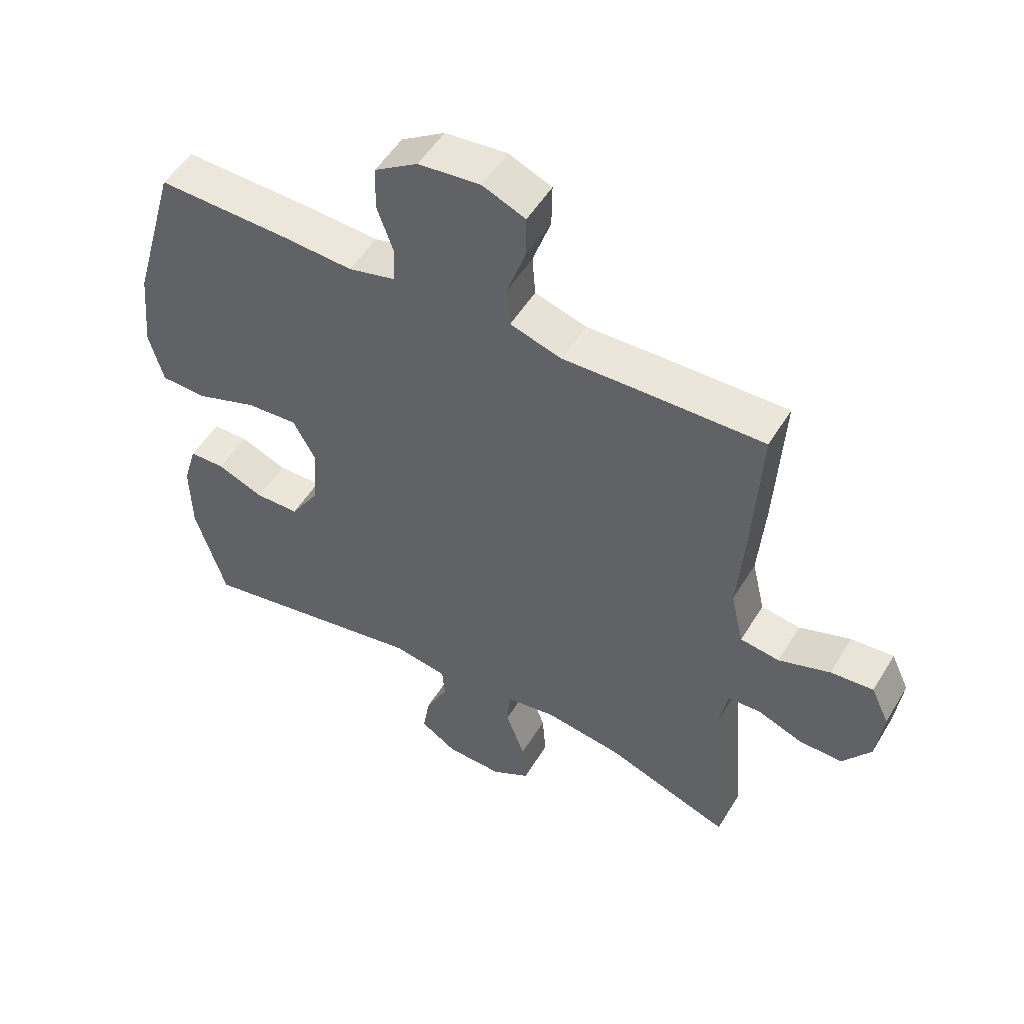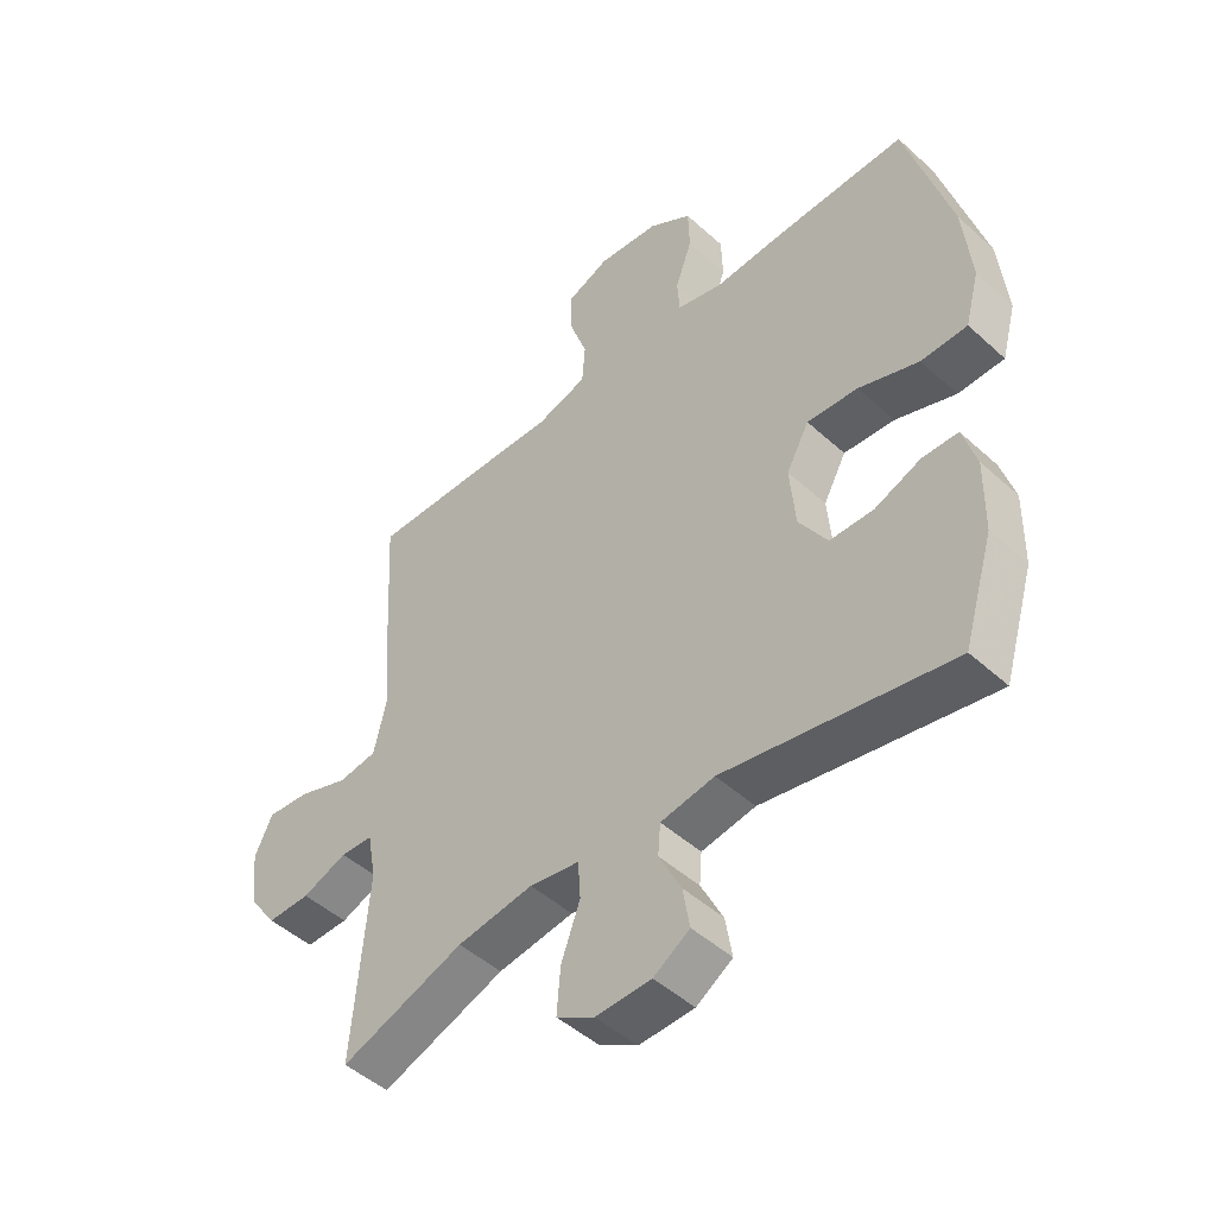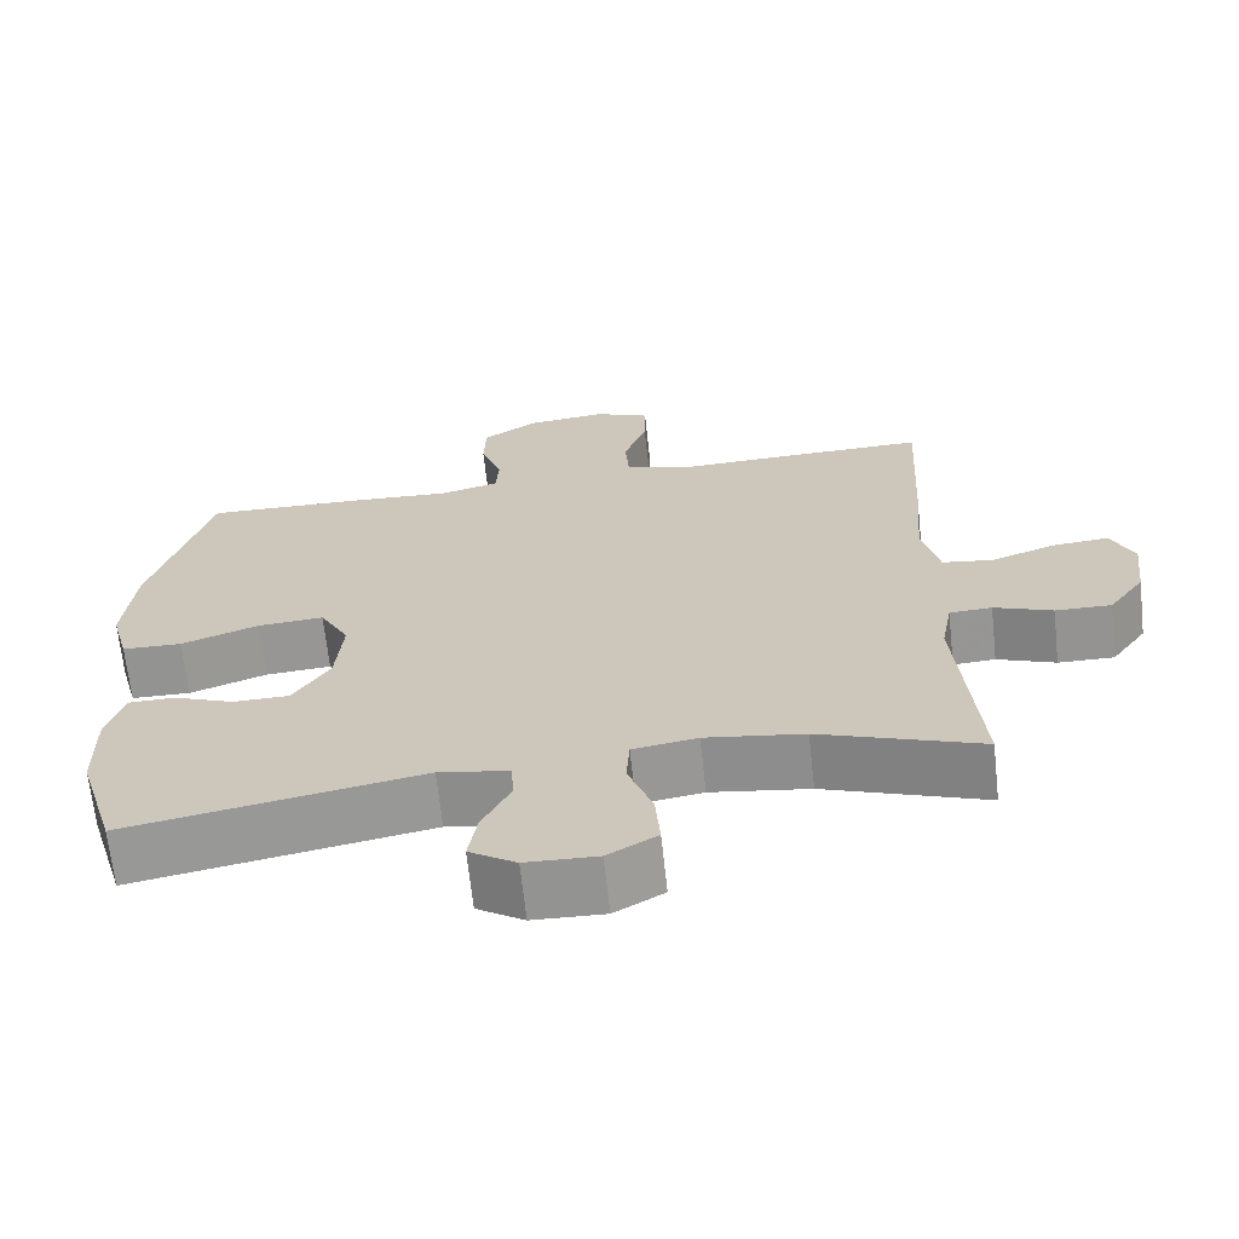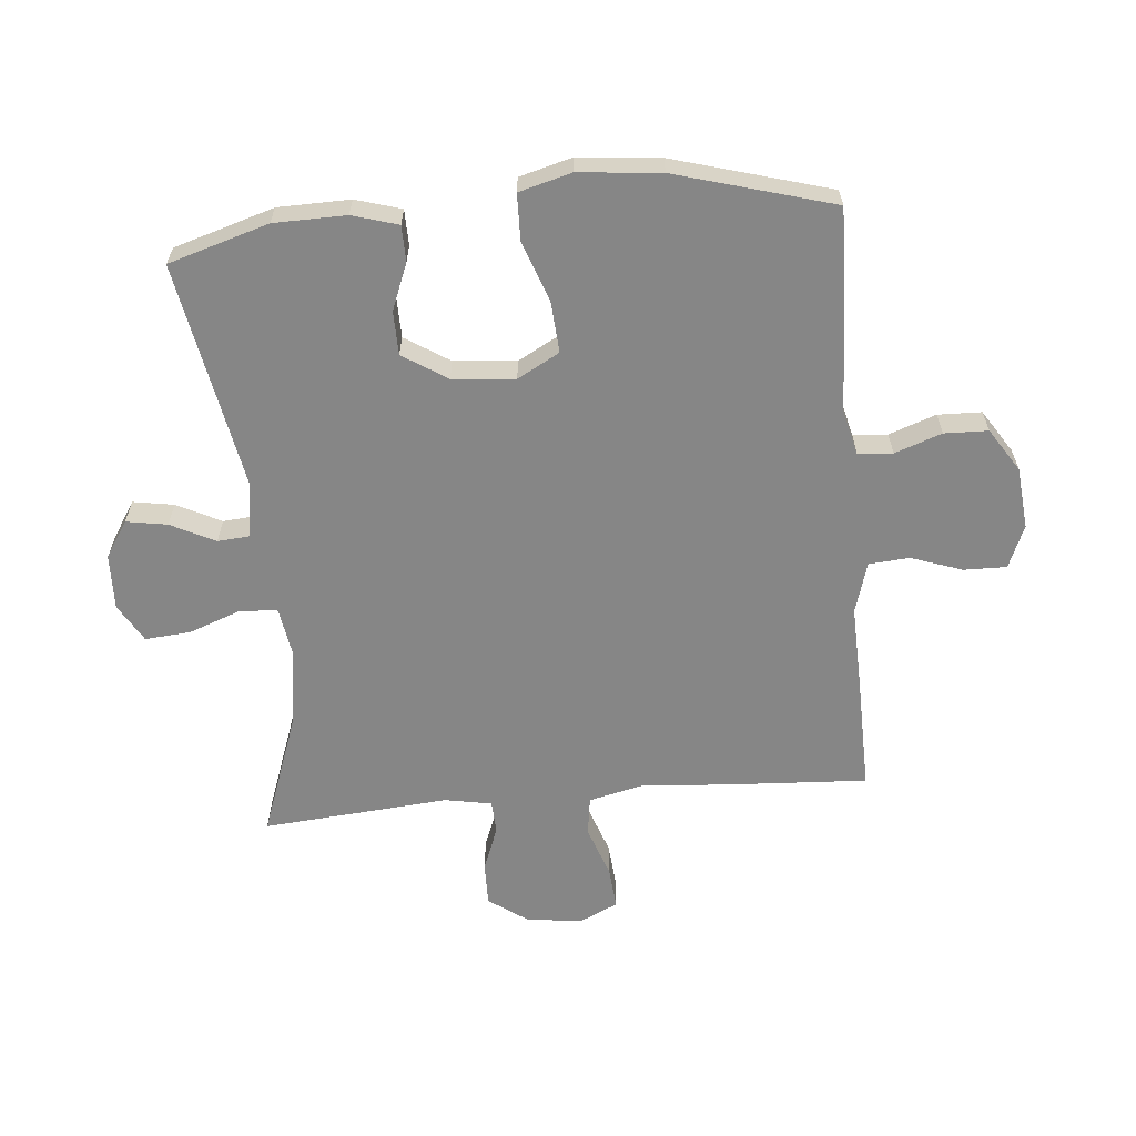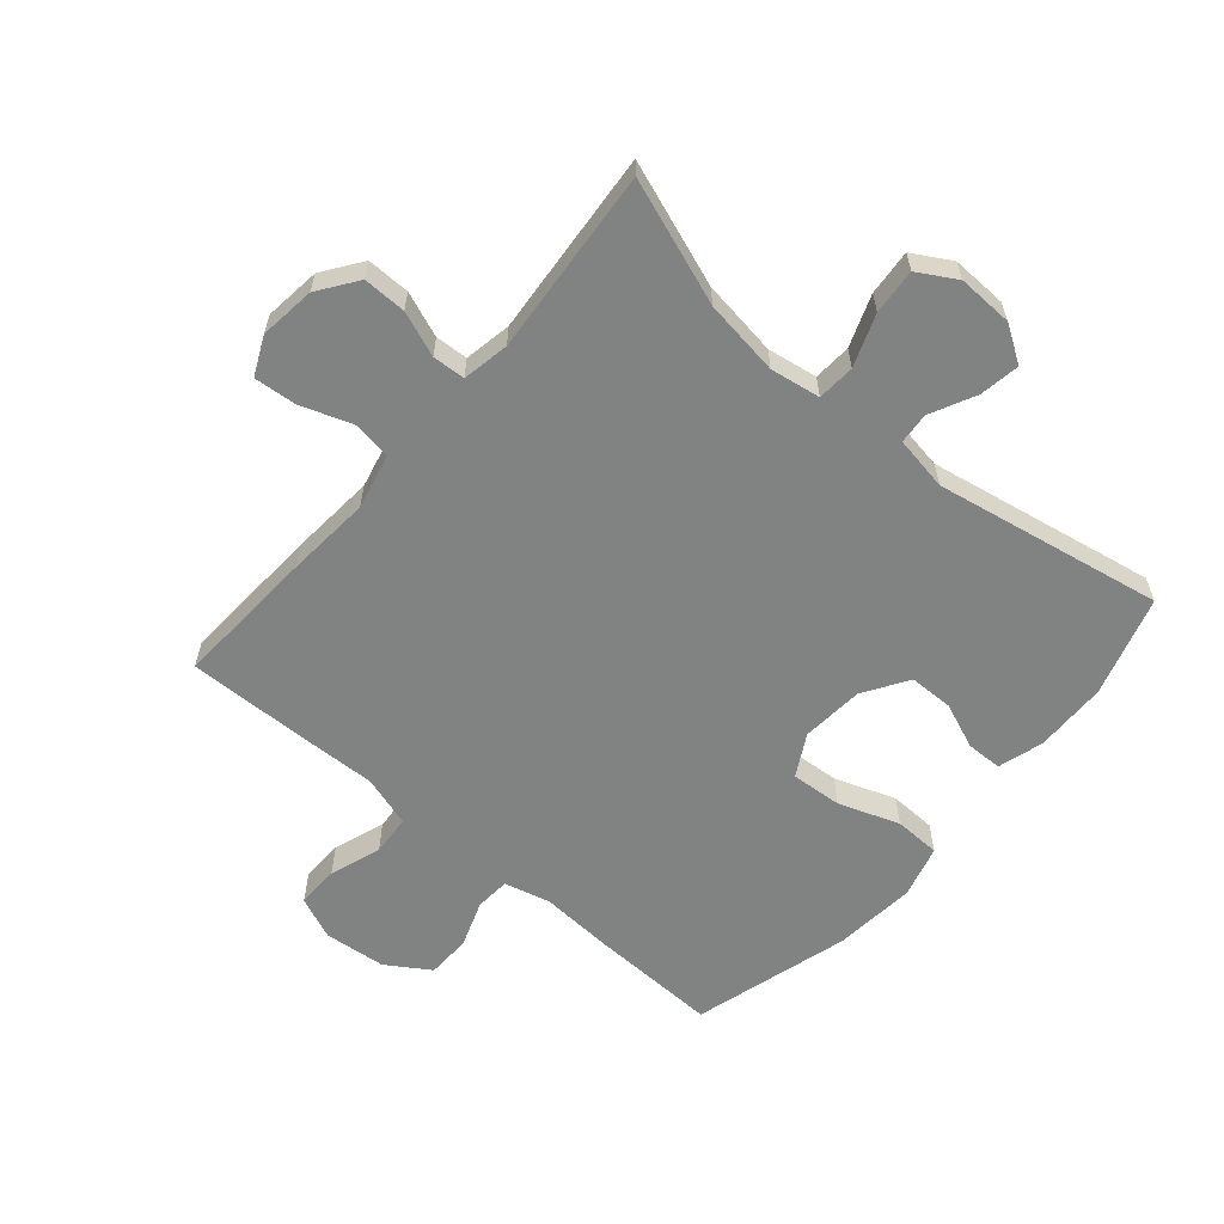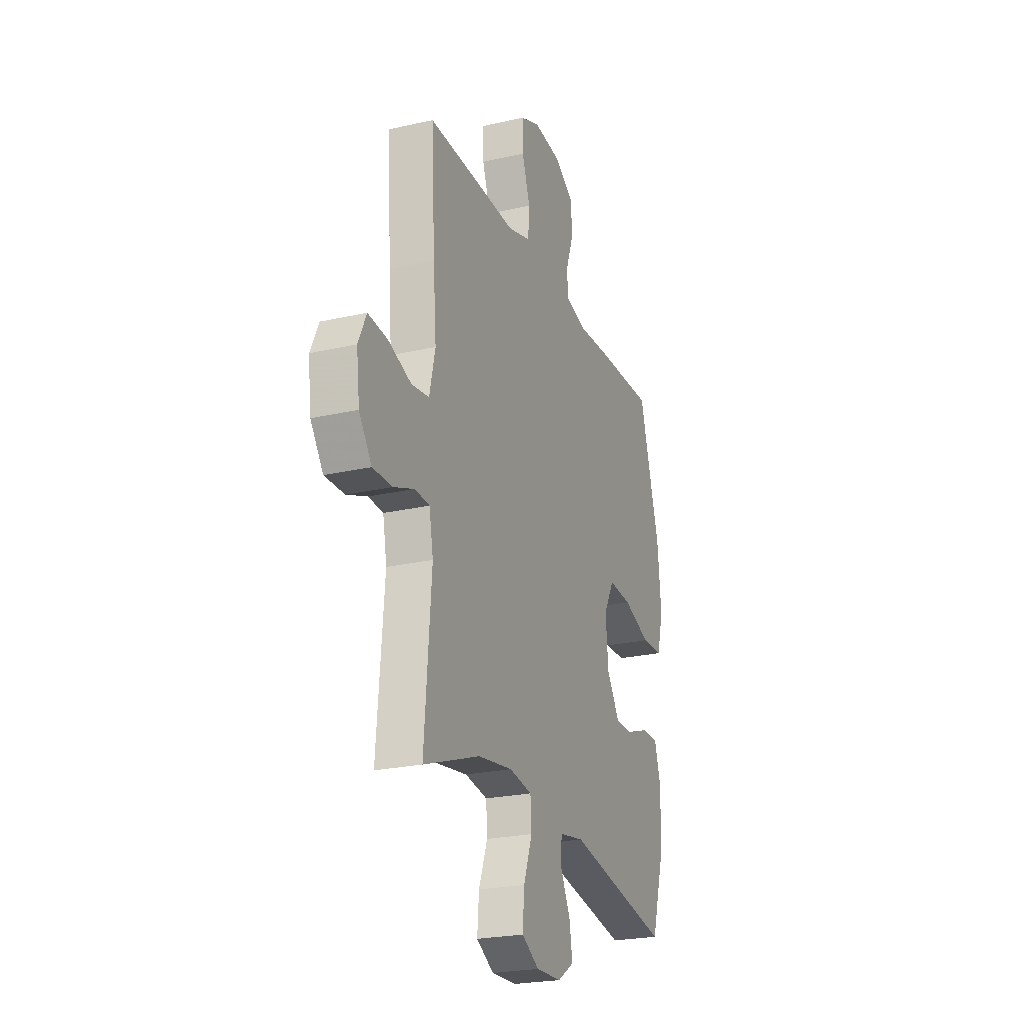
<metadata>
{"format":"obj","ext":"obj","renderer":"f3d","projection":"perspective","resolution":1024,"background":"white","views":[{"elev":51.7,"azim":30.4,"up":"+Z"},{"elev":-47.7,"azim":-135.5,"up":"+Z"},{"elev":-67.0,"azim":6.2,"up":"+Z"},{"elev":-62.2,"azim":-84.8,"up":"+Y"},{"elev":-60.6,"azim":139.5,"up":"+Y"},{"elev":-23.8,"azim":110.9,"up":"+Z"}]}
</metadata>
<code>
v -0.5 0.07 -0.5
v -0.549 0.07 -0.338
v -0.551 0.07 -0.221
v -0.529 0.07 -0.147
v -0.471 0.07 -0.146
v -0.396 0.07 -0.176
v -0.325 0.07 -0.175
v -0.279 0.07 -0.103
v -0.27 0.07 -0.002
v -0.307 0.07 0.066
v -0.39 0.07 0.06
v -0.488 0.07 0.025
v -0.563 0.07 0.027
v -0.586 0.07 0.112
v -0.573 0.07 0.245
v -0.5 0.07 0.5
v -0.29 0.07 0.494
v -0.173 0.07 0.487
v -0.098 0.07 0.506
v -0.094 0.07 0.562
v -0.121 0.07 0.638
v -0.119 0.07 0.709
v -0.049 0.07 0.754
v 0.051 0.07 0.764
v 0.12 0.07 0.735
v 0.119 0.07 0.666
v 0.09 0.07 0.583
v 0.095 0.07 0.517
v 0.178 0.07 0.492
v 0.304 0.07 0.496
v 0.5 0.07 0.5
v 0.487 0.07 0.268
v 0.476 0.07 0.132
v 0.497 0.07 0.042
v 0.56 0.07 0.033
v 0.643 0.07 0.062
v 0.712 0.07 0.068
v 0.741 0.07 0.006
v 0.73 0.07 -0.085
v 0.685 0.07 -0.148
v 0.615 0.07 -0.147
v 0.542 0.07 -0.119
v 0.489 0.07 -0.122
v 0.475 0.07 -0.198
v 0.5 0.07 -0.5
v 0.298 0.07 -0.427
v 0.174 0.07 -0.409
v 0.093 0.07 -0.422
v 0.089 0.07 -0.483
v 0.12 0.07 -0.567
v 0.126 0.07 -0.641
v 0.064 0.07 -0.677
v -0.026 0.07 -0.674
v -0.085 0.07 -0.636
v -0.074 0.07 -0.57
v -0.038 0.07 -0.498
v -0.042 0.07 -0.447
v -0.13 0.07 -0.432
v -0.5 0 -0.5
v -0.549 0 -0.338
v -0.551 0 -0.221
v -0.529 0 -0.147
v -0.471 0 -0.146
v -0.396 0 -0.176
v -0.325 0 -0.175
v -0.279 0 -0.103
v -0.27 0 -0.002
v -0.307 0 0.066
v -0.39 0 0.06
v -0.488 0 0.025
v -0.563 0 0.027
v -0.586 0 0.112
v -0.573 0 0.245
v -0.5 0 0.5
v -0.29 0 0.494
v -0.173 0 0.487
v -0.098 0 0.506
v -0.094 0 0.562
v -0.121 0 0.638
v -0.119 0 0.709
v -0.049 0 0.754
v 0.051 0 0.764
v 0.12 0 0.735
v 0.119 0 0.666
v 0.09 0 0.583
v 0.095 0 0.517
v 0.178 0 0.492
v 0.304 0 0.496
v 0.5 0 0.5
v 0.487 0 0.268
v 0.476 0 0.132
v 0.497 0 0.042
v 0.56 0 0.033
v 0.643 0 0.062
v 0.712 0 0.068
v 0.741 0 0.006
v 0.73 0 -0.085
v 0.685 0 -0.148
v 0.615 0 -0.147
v 0.542 0 -0.119
v 0.489 0 -0.122
v 0.475 0 -0.198
v 0.5 0 -0.5
v 0.298 0 -0.427
v 0.174 0 -0.409
v 0.093 0 -0.422
v 0.089 0 -0.483
v 0.12 0 -0.567
v 0.126 0 -0.641
v 0.064 0 -0.677
v -0.026 0 -0.674
v -0.085 0 -0.636
v -0.074 0 -0.57
v -0.038 0 -0.498
v -0.042 0 -0.447
v -0.13 0 -0.432
f 54 55 56
f 53 54 56
f 52 53 56
f 51 52 56
f 50 51 56
f 49 50 56
f 48 49 56 57
f 44 45 46
f 43 44 46 47
f 40 41 42
f 39 40 42
f 38 39 42
f 37 38 42
f 36 37 42
f 35 36 42
f 34 35 42 43
f 43 47 48
f 34 43 48
f 33 34 48
f 48 57 58
f 33 48 58
f 32 33 58
f 31 32 58
f 30 31 58
f 29 30 58
f 25 26 27
f 24 25 27
f 23 24 27
f 22 23 27
f 21 22 27
f 20 21 27
f 16 17 18
f 15 16 18
f 14 15 18
f 13 14 18
f 12 13 18
f 11 12 18
f 10 11 18 19
f 9 10 19
f 8 9 19
f 4 5 6
f 3 4 6
f 2 3 6
f 1 2 6
f 58 1 6
f 58 6 7
f 28 29 58
f 27 28 58
f 20 27 58
f 19 20 58
f 8 19 58
f 7 8 58
f 114 113 112
f 114 112 111
f 114 111 110
f 114 110 109
f 114 109 108
f 114 108 107
f 115 114 107 106
f 104 103 102
f 105 104 102 101
f 100 99 98
f 100 98 97
f 100 97 96
f 100 96 95
f 100 95 94
f 100 94 93
f 101 100 93 92
f 106 105 101
f 106 101 92
f 106 92 91
f 116 115 106
f 116 106 91
f 116 91 90
f 116 90 89
f 116 89 88
f 116 88 87
f 85 84 83
f 85 83 82
f 85 82 81
f 85 81 80
f 85 80 79
f 85 79 78
f 76 75 74
f 76 74 73
f 76 73 72
f 76 72 71
f 76 71 70
f 76 70 69
f 77 76 69 68
f 77 68 67
f 77 67 66
f 64 63 62
f 64 62 61
f 64 61 60
f 64 60 59
f 64 59 116
f 65 64 116
f 116 87 86
f 116 86 85
f 116 85 78
f 116 78 77
f 116 77 66
f 116 66 65
f 1 59 60 2
f 2 60 61 3
f 3 61 62 4
f 4 62 63 5
f 5 63 64 6
f 6 64 65 7
f 7 65 66 8
f 8 66 67 9
f 9 67 68 10
f 10 68 69 11
f 11 69 70 12
f 12 70 71 13
f 13 71 72 14
f 14 72 73 15
f 15 73 74 16
f 16 74 75 17
f 17 75 76 18
f 18 76 77 19
f 19 77 78 20
f 20 78 79 21
f 21 79 80 22
f 22 80 81 23
f 23 81 82 24
f 24 82 83 25
f 25 83 84 26
f 26 84 85 27
f 27 85 86 28
f 28 86 87 29
f 29 87 88 30
f 30 88 89 31
f 31 89 90 32
f 32 90 91 33
f 33 91 92 34
f 34 92 93 35
f 35 93 94 36
f 36 94 95 37
f 37 95 96 38
f 38 96 97 39
f 39 97 98 40
f 40 98 99 41
f 41 99 100 42
f 42 100 101 43
f 43 101 102 44
f 44 102 103 45
f 45 103 104 46
f 46 104 105 47
f 47 105 106 48
f 48 106 107 49
f 49 107 108 50
f 50 108 109 51
f 51 109 110 52
f 52 110 111 53
f 53 111 112 54
f 54 112 113 55
f 55 113 114 56
f 56 114 115 57
f 57 115 116 58
f 58 116 59 1

</code>
